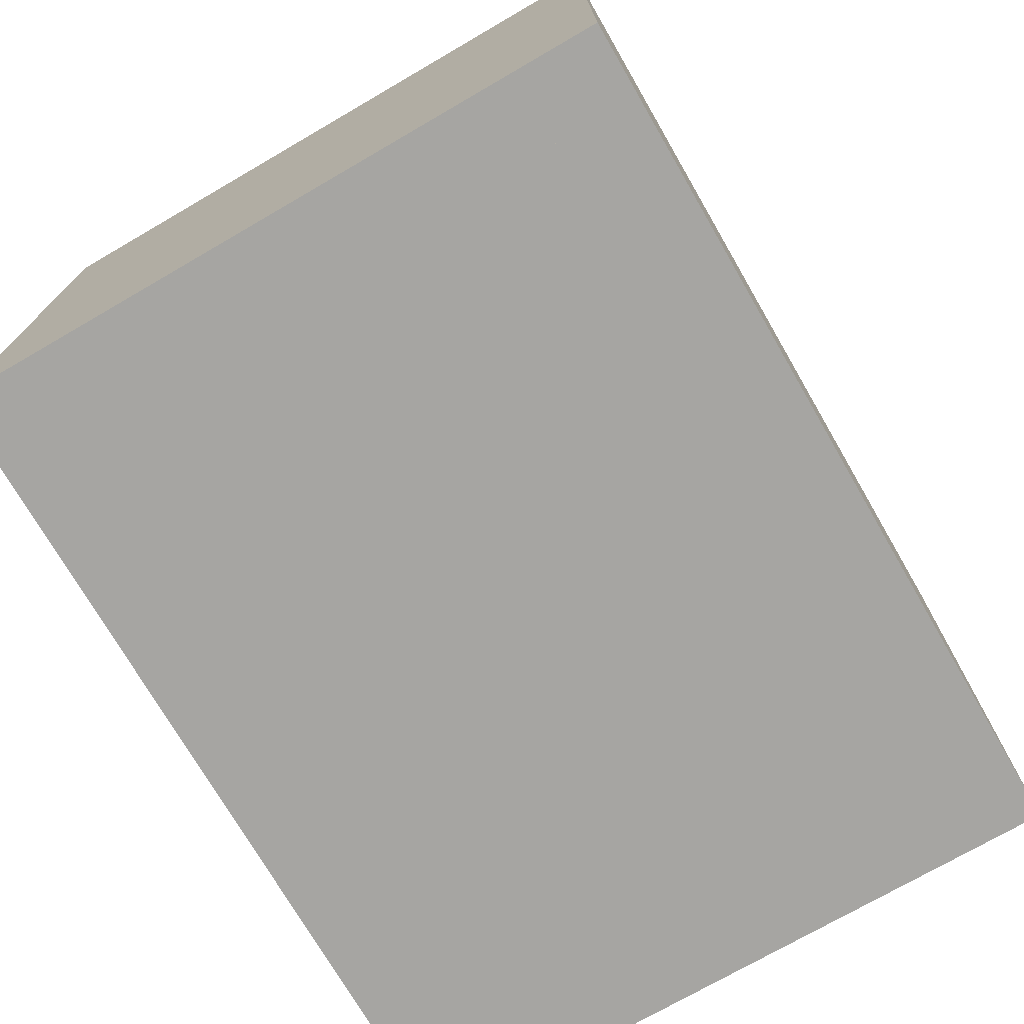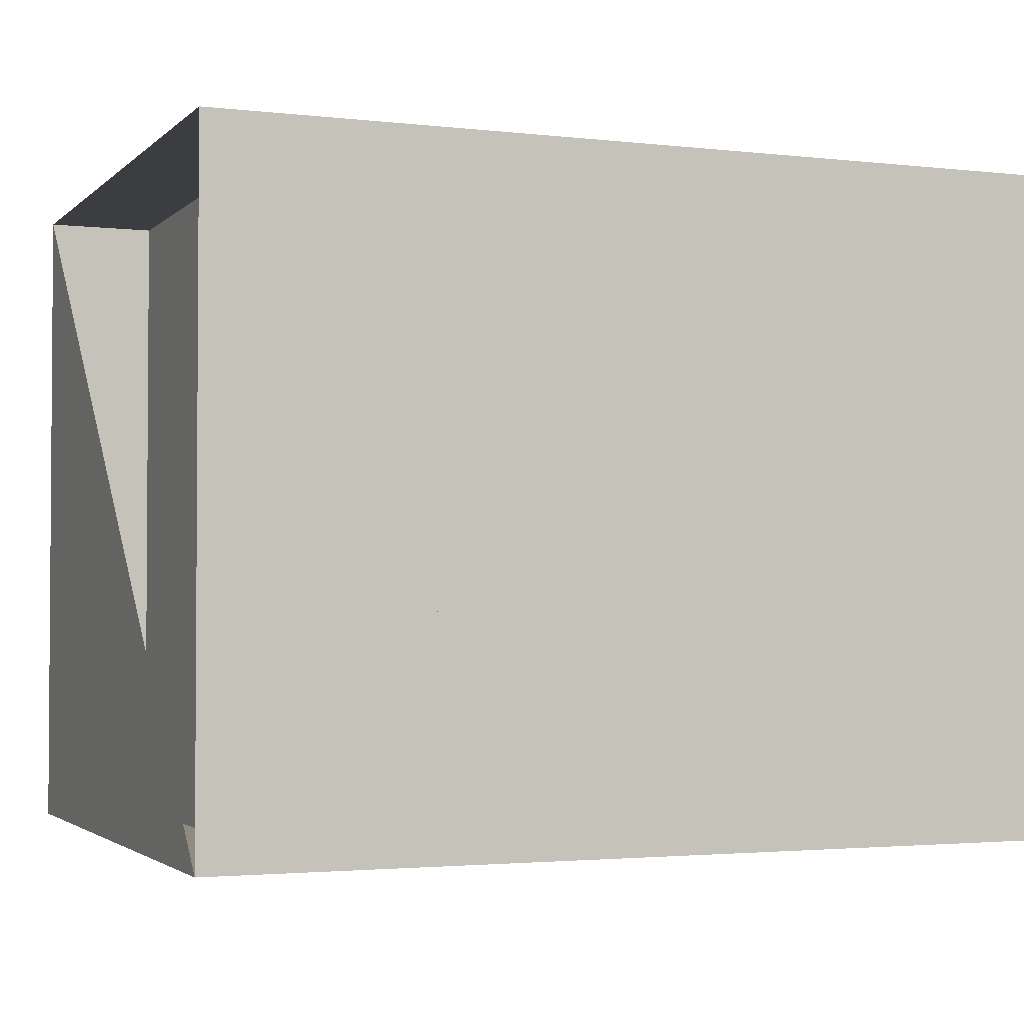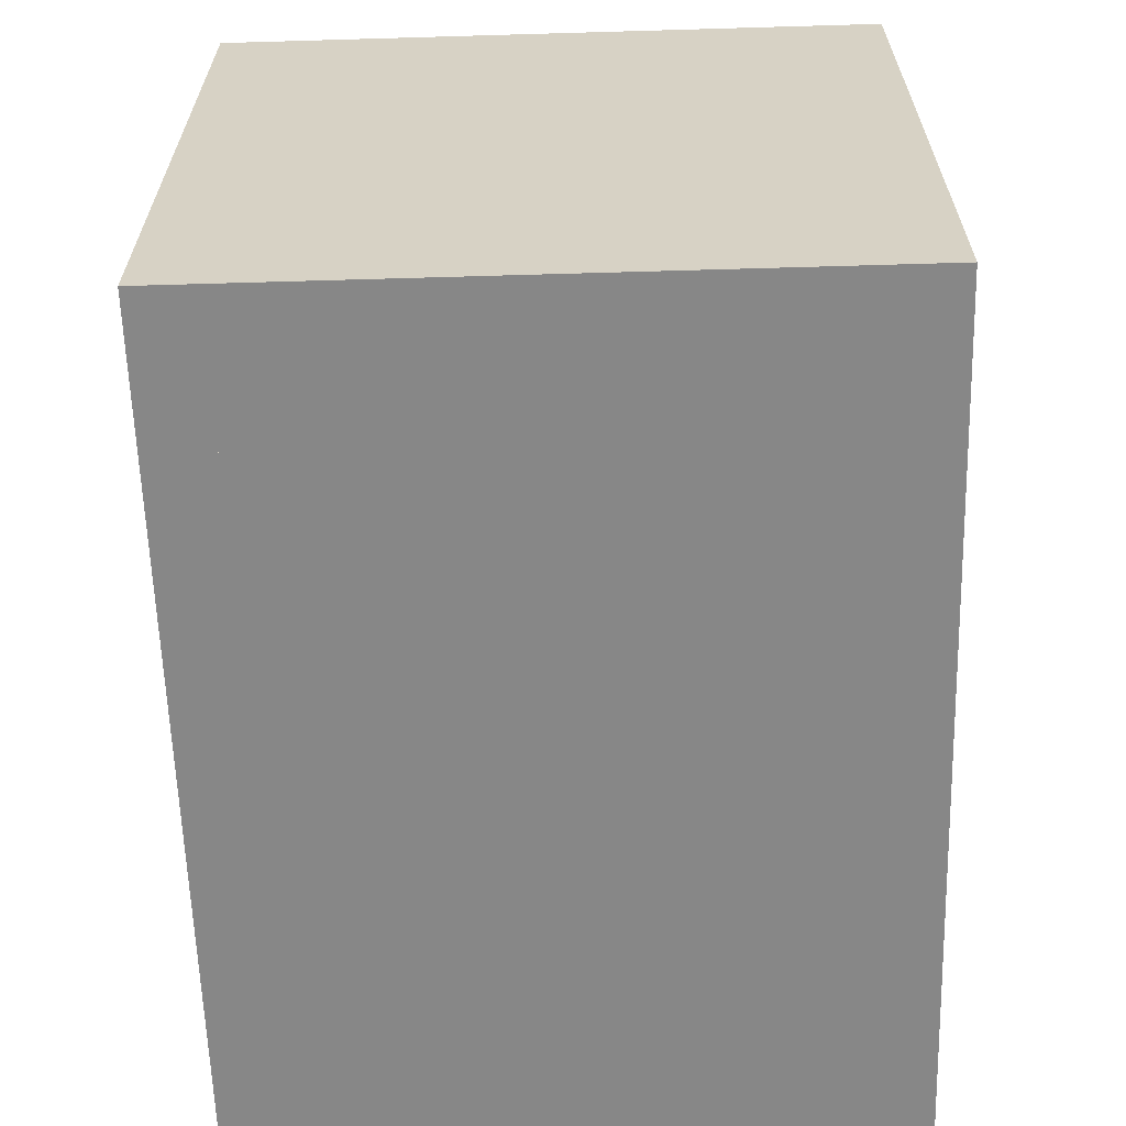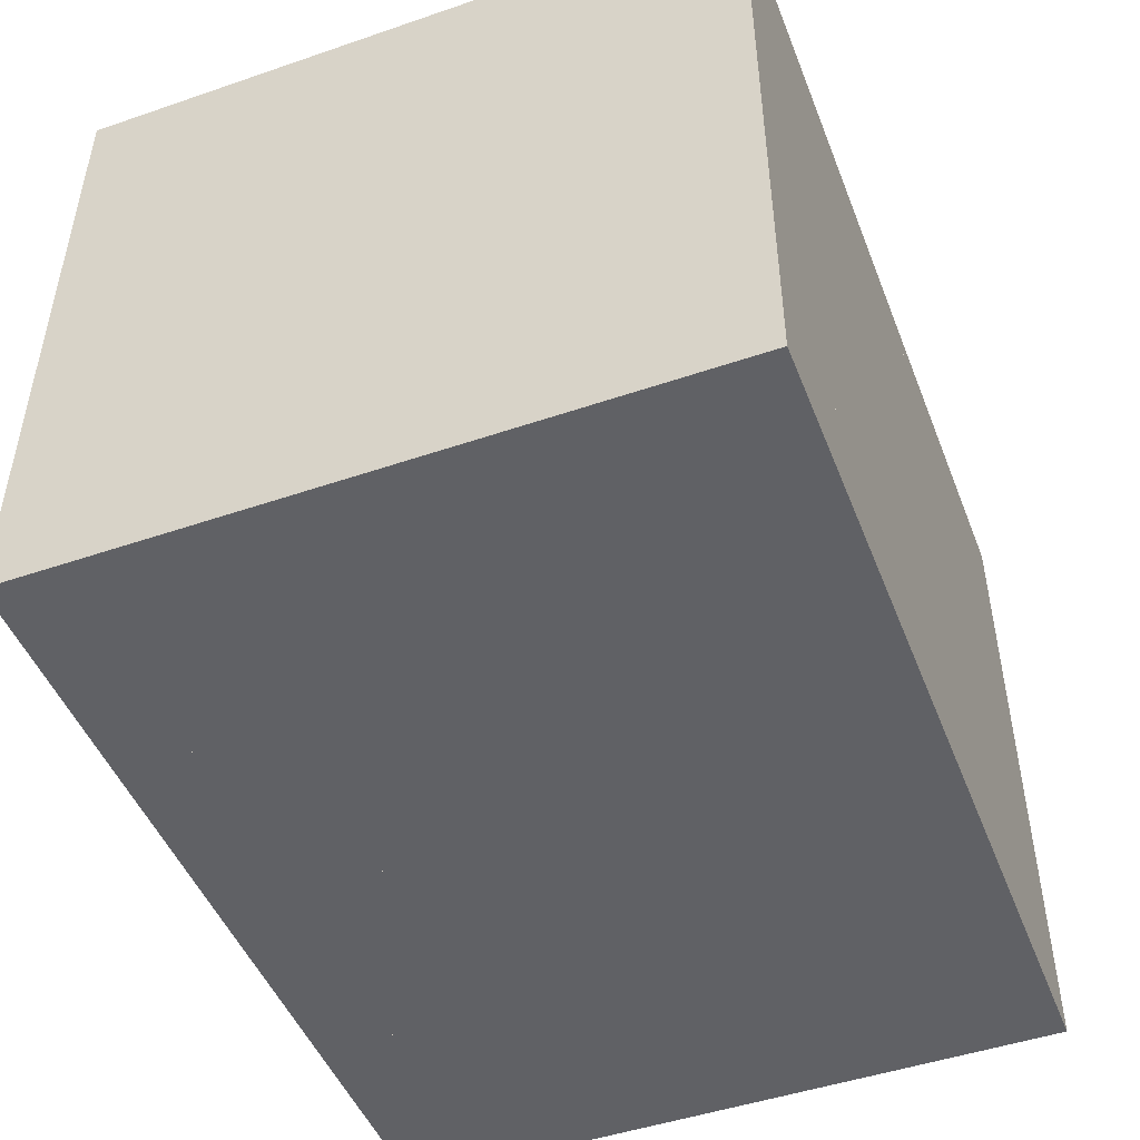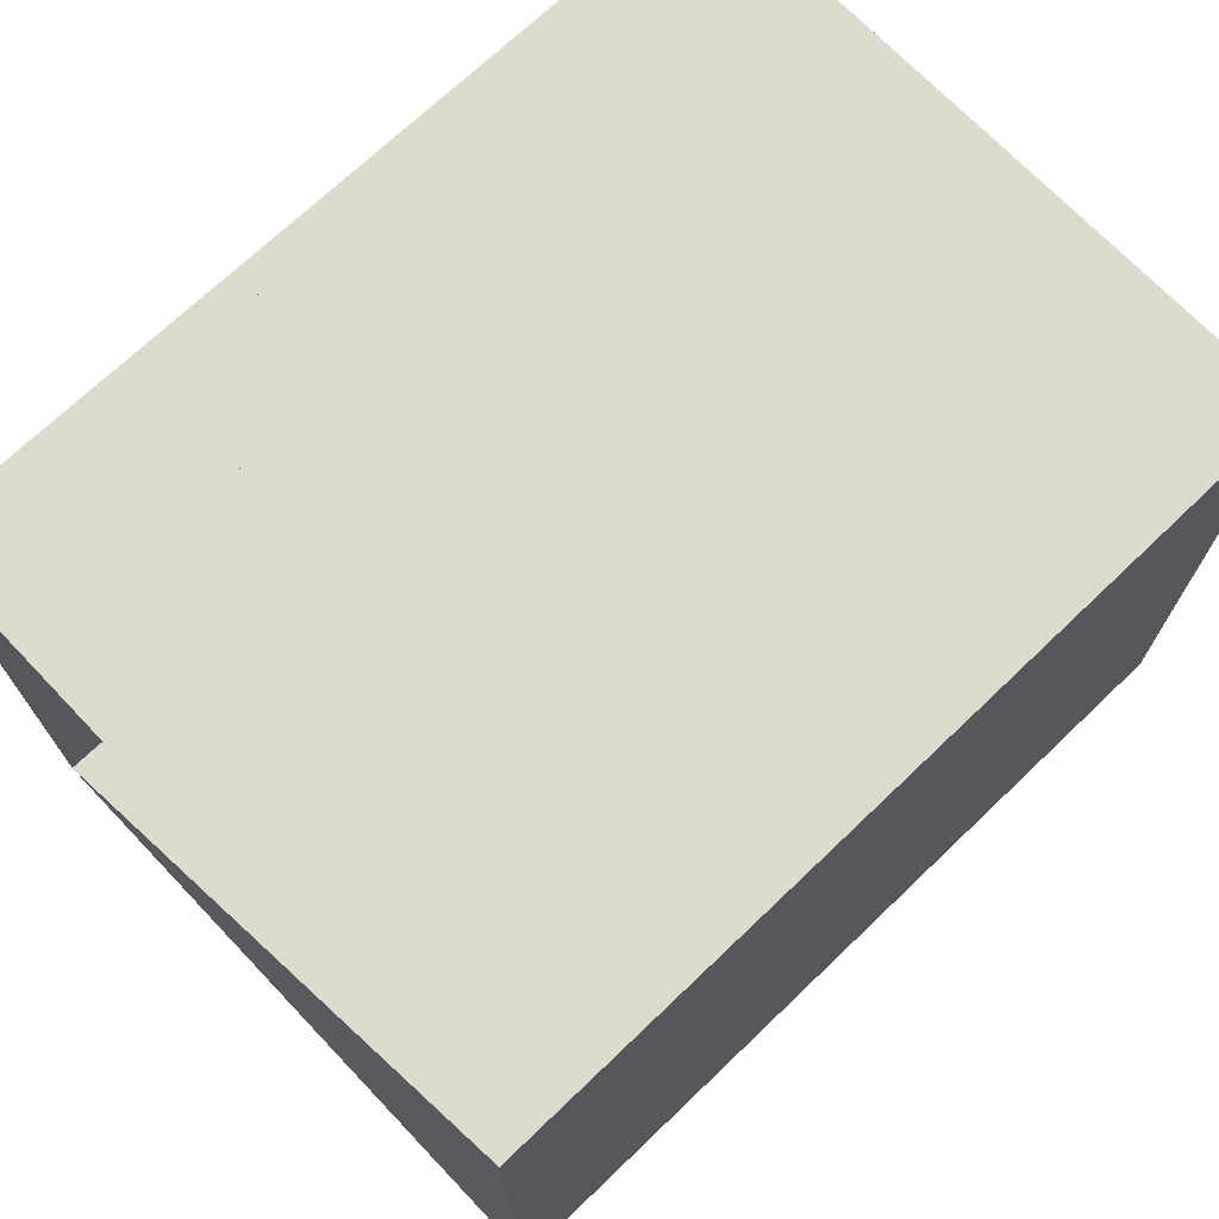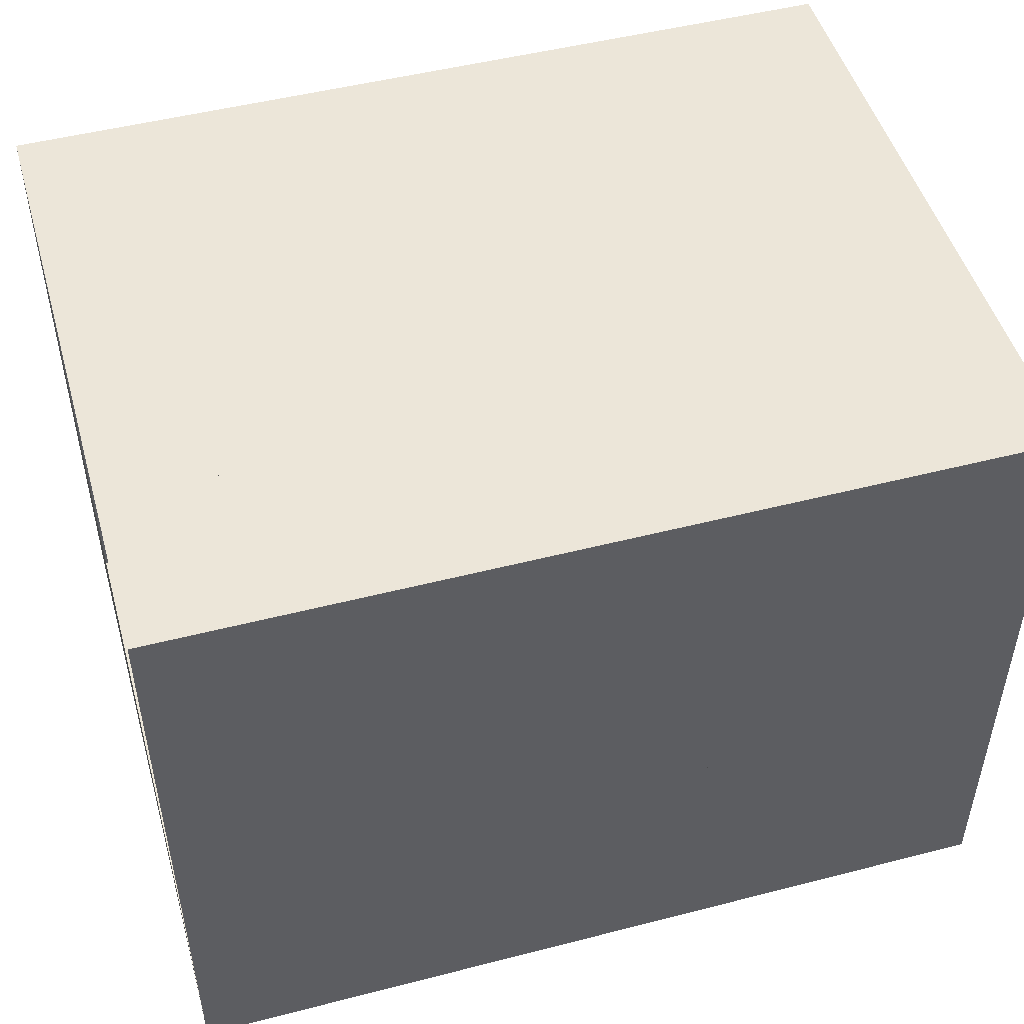
<metadata>
{"format":"obj","ext":"obj","renderer":"f3d","projection":"perspective","resolution":1024,"background":"white","views":[{"elev":-73.7,"azim":120.1,"up":"+Z"},{"elev":-2.4,"azim":-22.0,"up":"+Y"},{"elev":-62.3,"azim":91.7,"up":"+Z"},{"elev":-48.0,"azim":111.0,"up":"+Y"},{"elev":71.2,"azim":-43.7,"up":"+Z"},{"elev":49.3,"azim":-15.9,"up":"+Y"}]}
</metadata>
<code>
v 0 -1 -1
v 0 -1 1
v 0 1 1
v 0 1 -1
v 0.3315 -1 -1
v 0.3315 -1 1
v 0.3315 1 1
v 0.3315 1 -1
v 0.6638 -1 -1
v 0.6638 -1 1
v 0.6638 1 1
v 0.6638 1 -1
v 0.9901 -1 -1
v 0.9901 -1 1
v 0.9901 1 1
v 0.9901 1 -1
v 1.307 -1 -1
v 1.307 -1 1
v 1.307 1 1
v 1.307 1 -1
v 1.611 -1 -1
v 1.611 -1 1
v 1.611 1 1
v 1.611 1 -1
v 1.891 -1 -1
v 1.891 -1 1
v 1.891 1 1
v 1.891 1 -1
v 2.134 -1 -1
v 2.134 -1 1
v 2.134 1 1
v 2.134 1 -1
v 2.352 -1 -1
v 2.352 -1 1
v 2.352 1 1
v 2.352 1 -1
v 2.568 -1 -1
v 2.568 -1 1
v 2.568 1 1
v 2.568 1 -1
f 1 2 4 5
f 5 6 7 8
f 5 6 2 1
f 6 7 3 2
f 7 8 4 3
f 8 5 1 4
f 9 10 11 12
f 9 10 6 5
f 10 11 7 6
f 11 12 8 7
f 12 9 5 8
f 13 14 15 16
f 13 14 10 9
f 14 15 11 10
f 15 16 12 11
f 16 13 9 12
f 17 18 19 20
f 17 18 14 13
f 18 19 15 14
f 19 20 16 15
f 20 17 13 16
f 21 22 23 24
f 21 22 18 17
f 22 23 19 18
f 23 24 20 19
f 24 21 17 20
f 25 26 27 28
f 25 26 22 21
f 26 27 23 22
f 27 28 24 23
f 28 25 21 24
f 29 30 31 32
f 29 30 26 25
f 30 31 27 26
f 31 32 28 27
f 32 29 25 28
f 33 34 35 36
f 33 34 30 29
f 34 35 31 30
f 35 36 32 31
f 36 33 29 32
f 37 38 39 40
f 37 38 34 33
f 38 39 35 34
f 39 40 36 35
f 40 37 33 36

</code>
